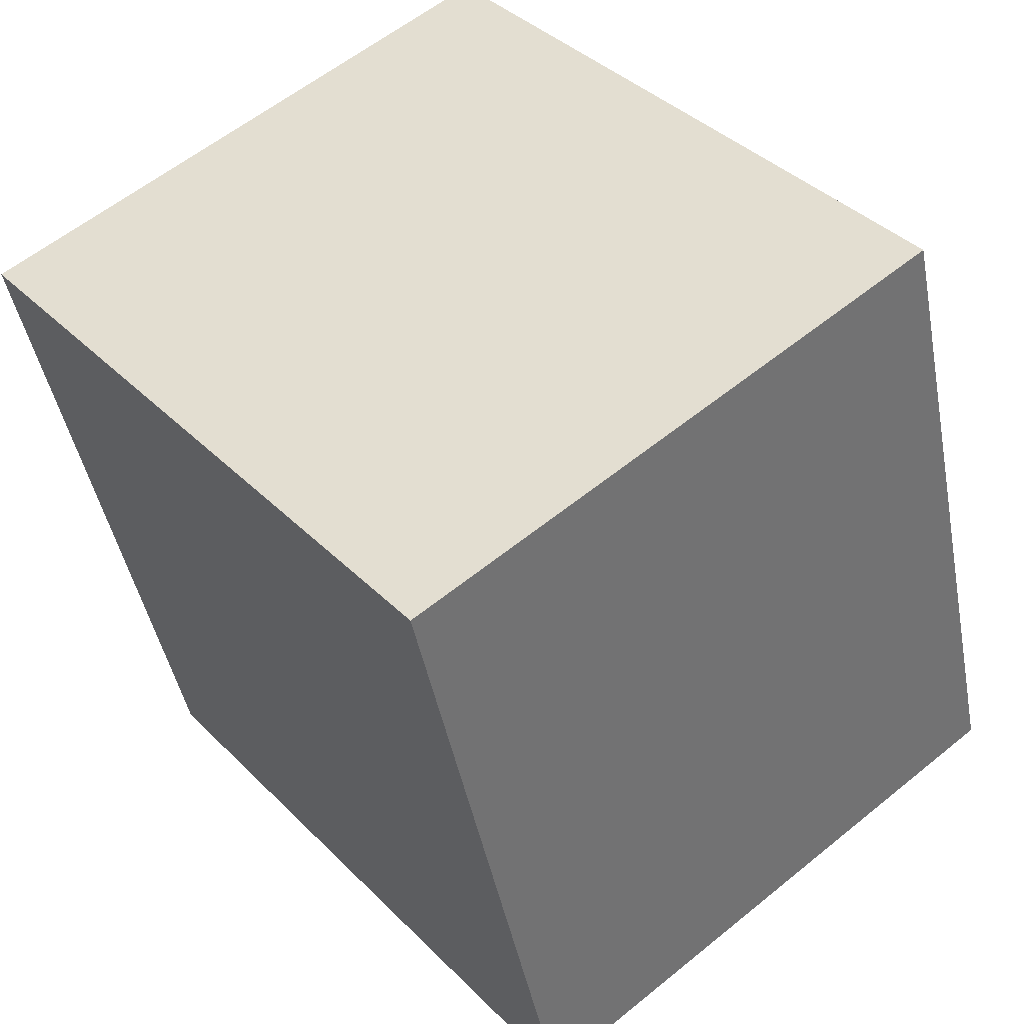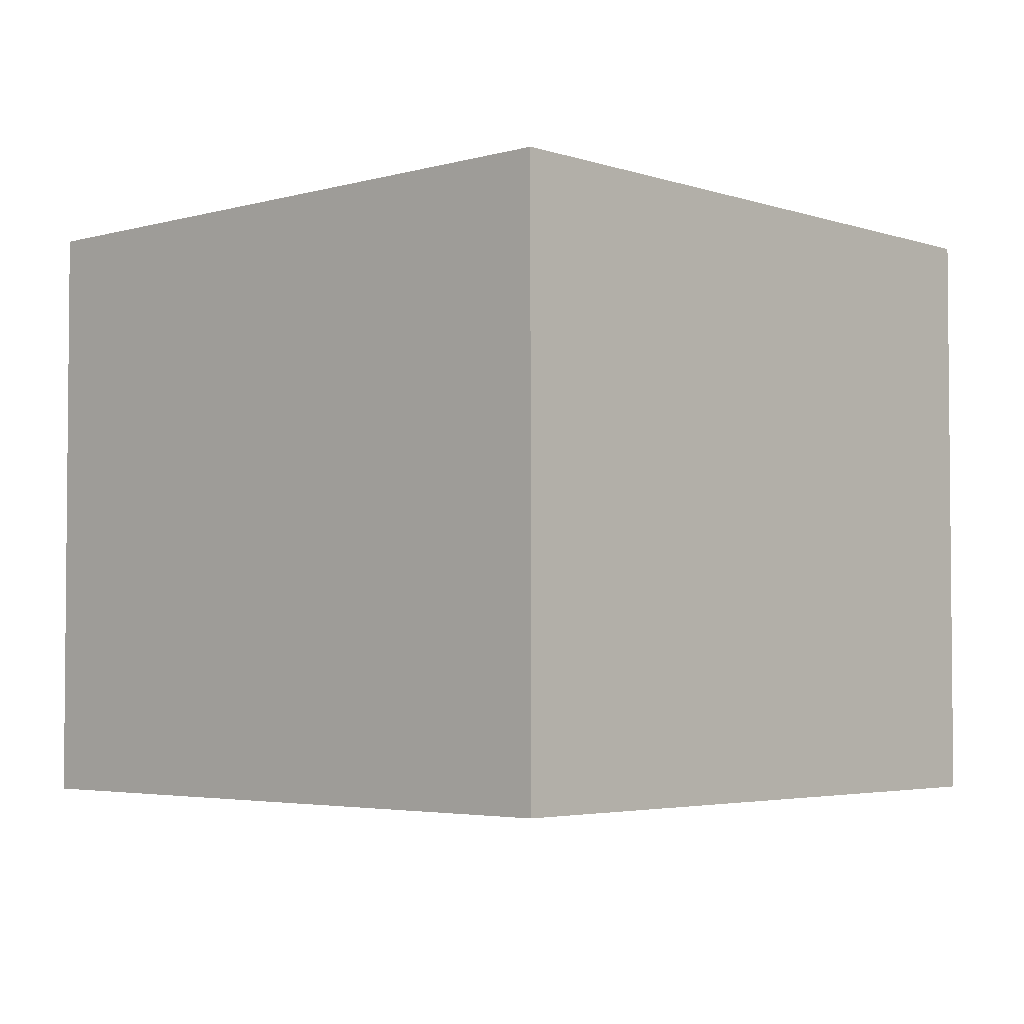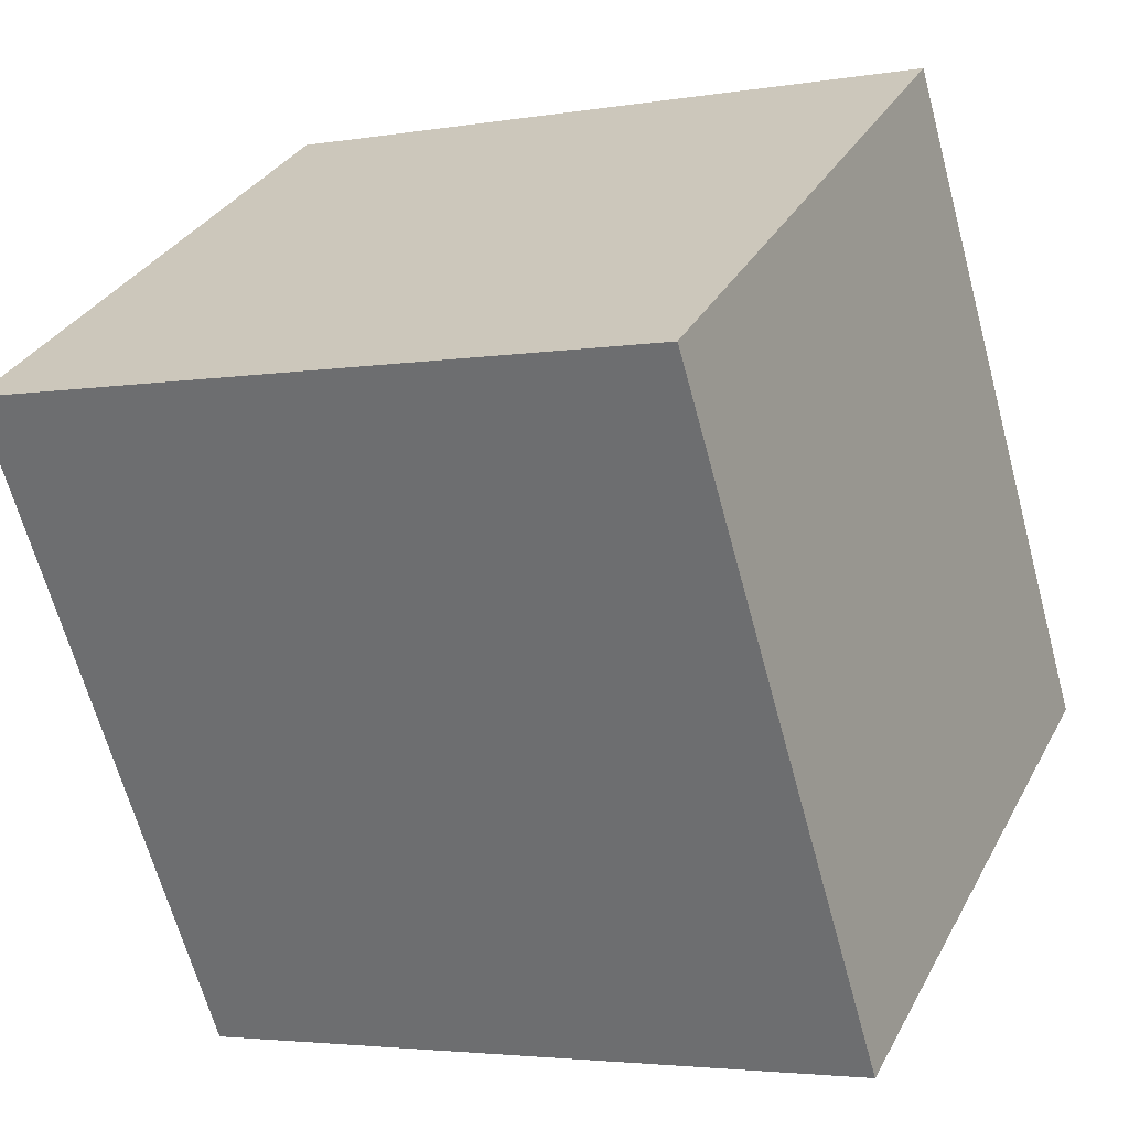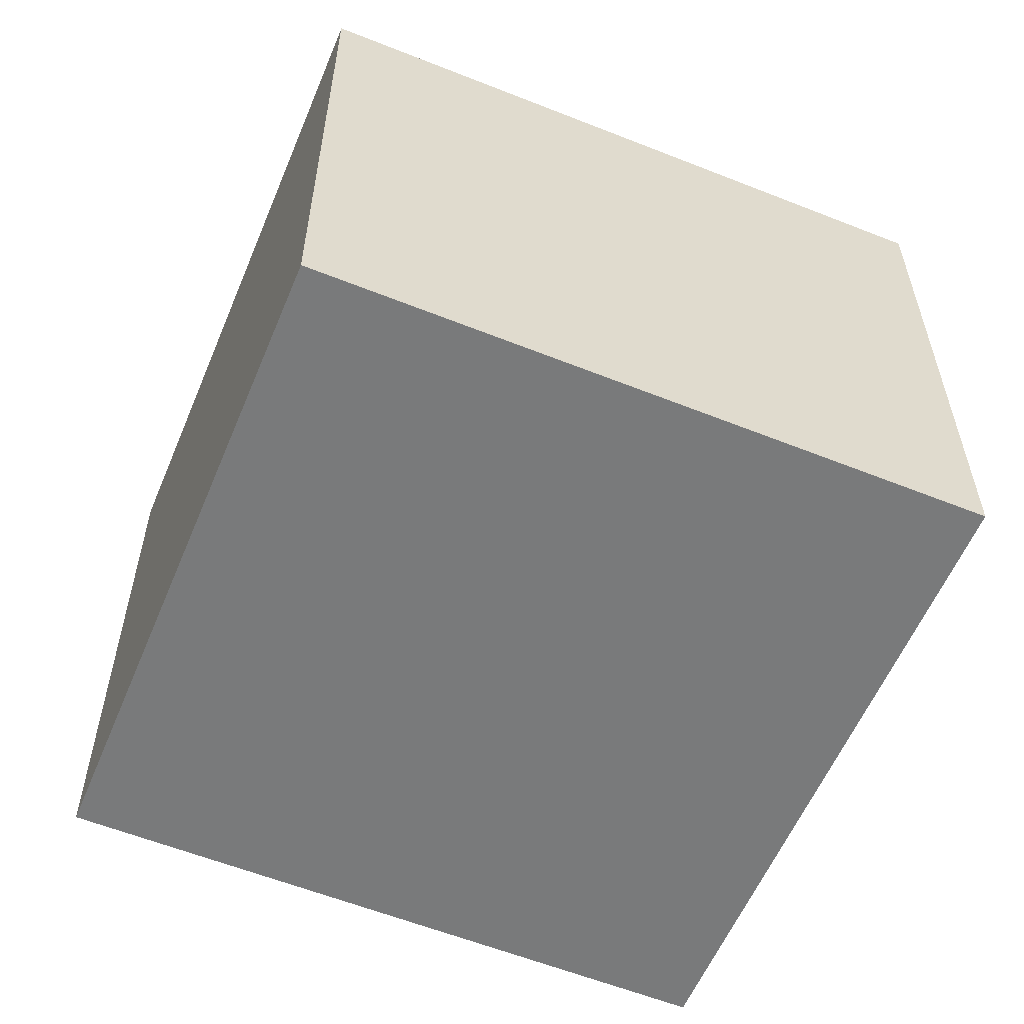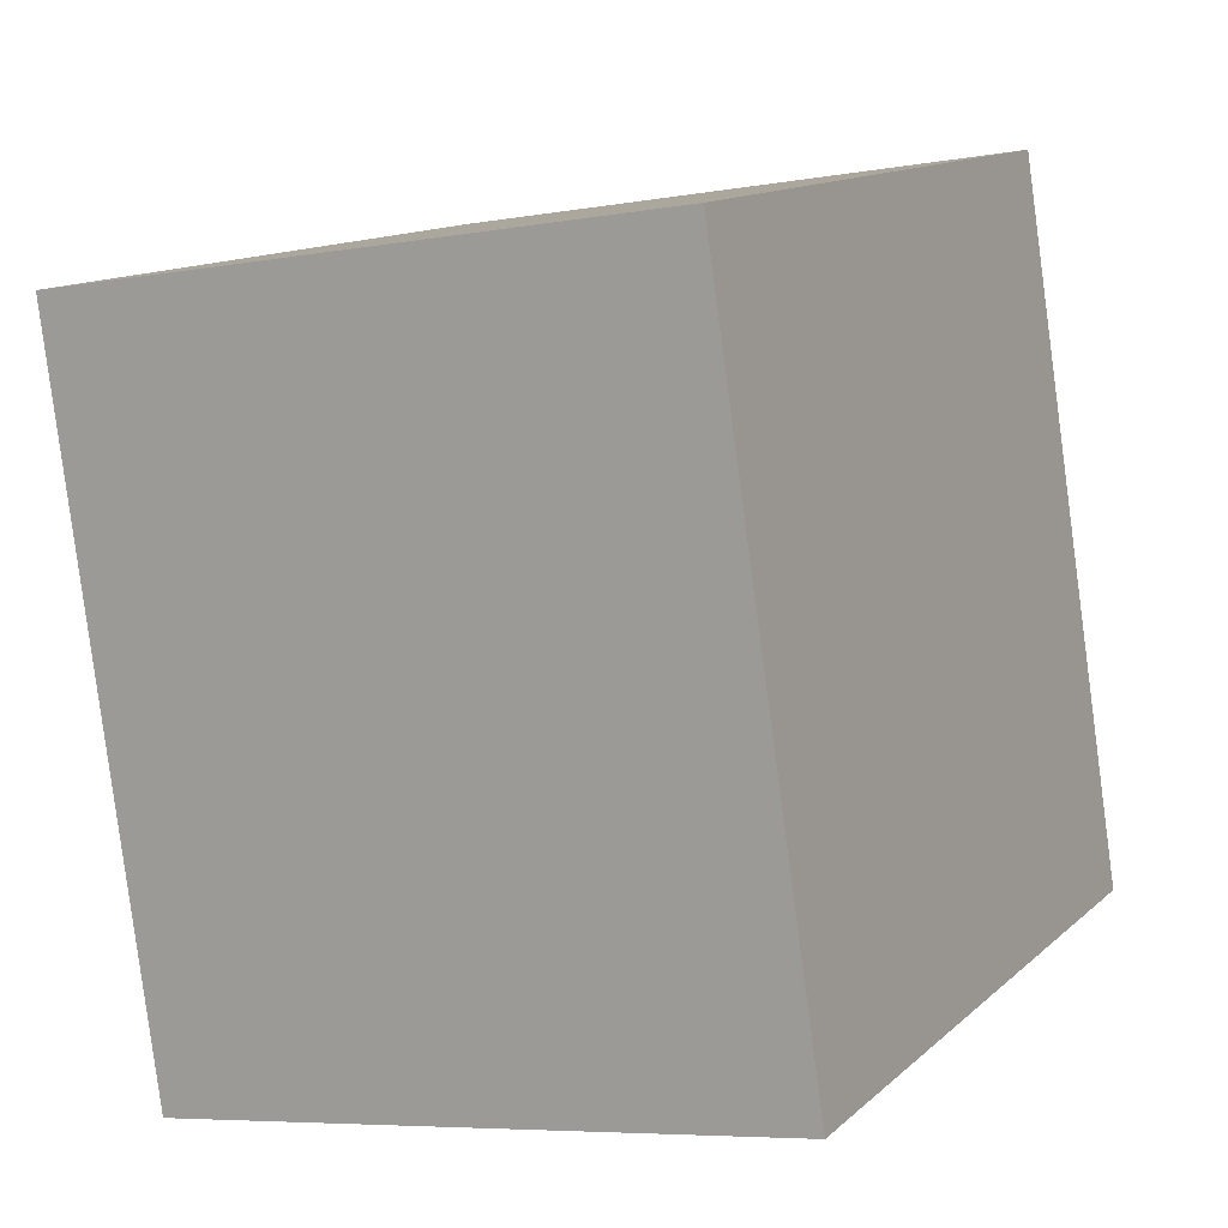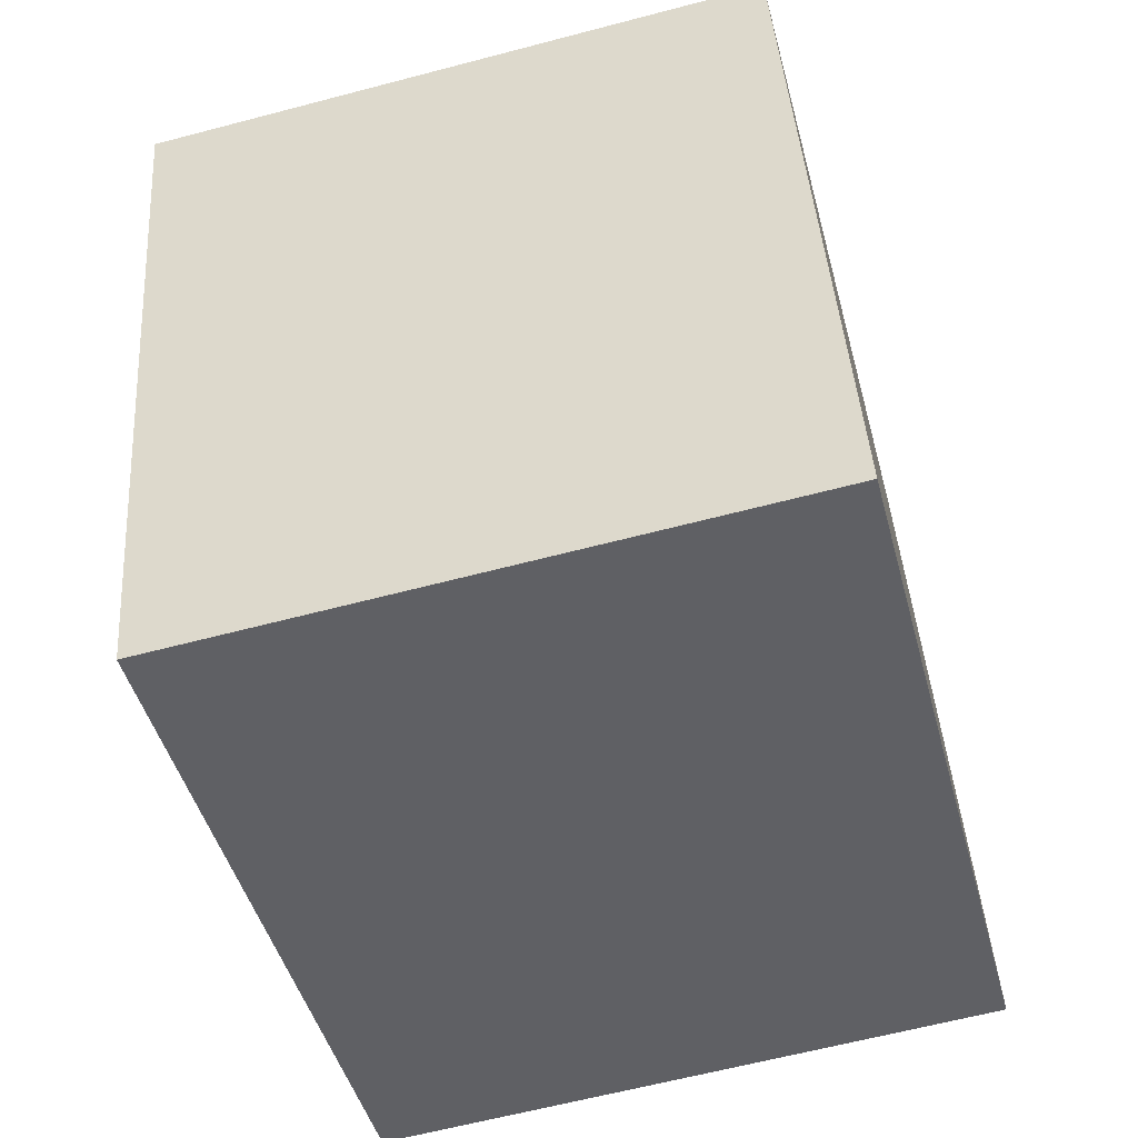
<metadata>
{"format":"obj","ext":"obj","renderer":"f3d","projection":"perspective","resolution":1024,"background":"white","views":[{"elev":58.3,"azim":-130.1,"up":"+Y"},{"elev":-3.4,"azim":26.4,"up":"+Z"},{"elev":32.1,"azim":-155.7,"up":"+Y"},{"elev":-58.0,"azim":-129.1,"up":"+Z"},{"elev":-6.4,"azim":118.3,"up":"+Y"},{"elev":-62.3,"azim":105.0,"up":"+Y"}]}
</metadata>
<code>
v -1394 -2885 1.917
v -1393 -2882 1.897
v -1391 -2883 1.913
v -1392 -2885 1.933
v -1393 -2882 1.897
v -1394 -2885 1.917
v -1394 -2885 2.22e-16
v -1393 -2882 0
v -1391 -2883 1.913
v -1393 -2882 1.897
v -1393 -2882 0
v -1391 -2883 -2.22e-16
v -1392 -2885 1.933
v -1391 -2883 1.913
v -1391 -2883 -2.22e-16
v -1392 -2885 0
v -1394 -2885 1.917
v -1392 -2885 1.933
v -1392 -2885 0
v -1394 -2885 2.22e-16
v -1394 -2885 0
v -1393 -2882 0
v -1391 -2883 0
v -1392 -2885 0
f 2 3 4 1
f 6 7 8 5
f 10 11 12 9
f 14 15 16 13
f 18 19 20 17
f 22 23 24 21

</code>
